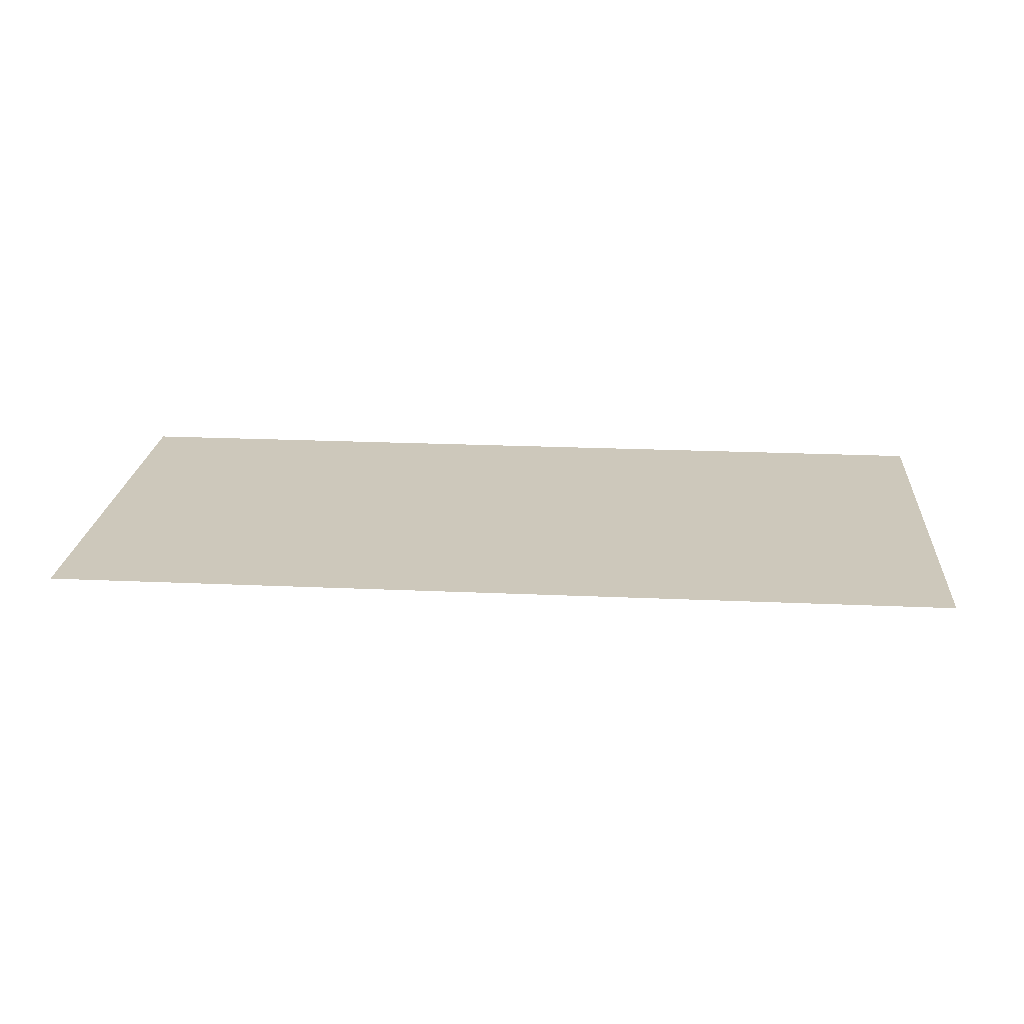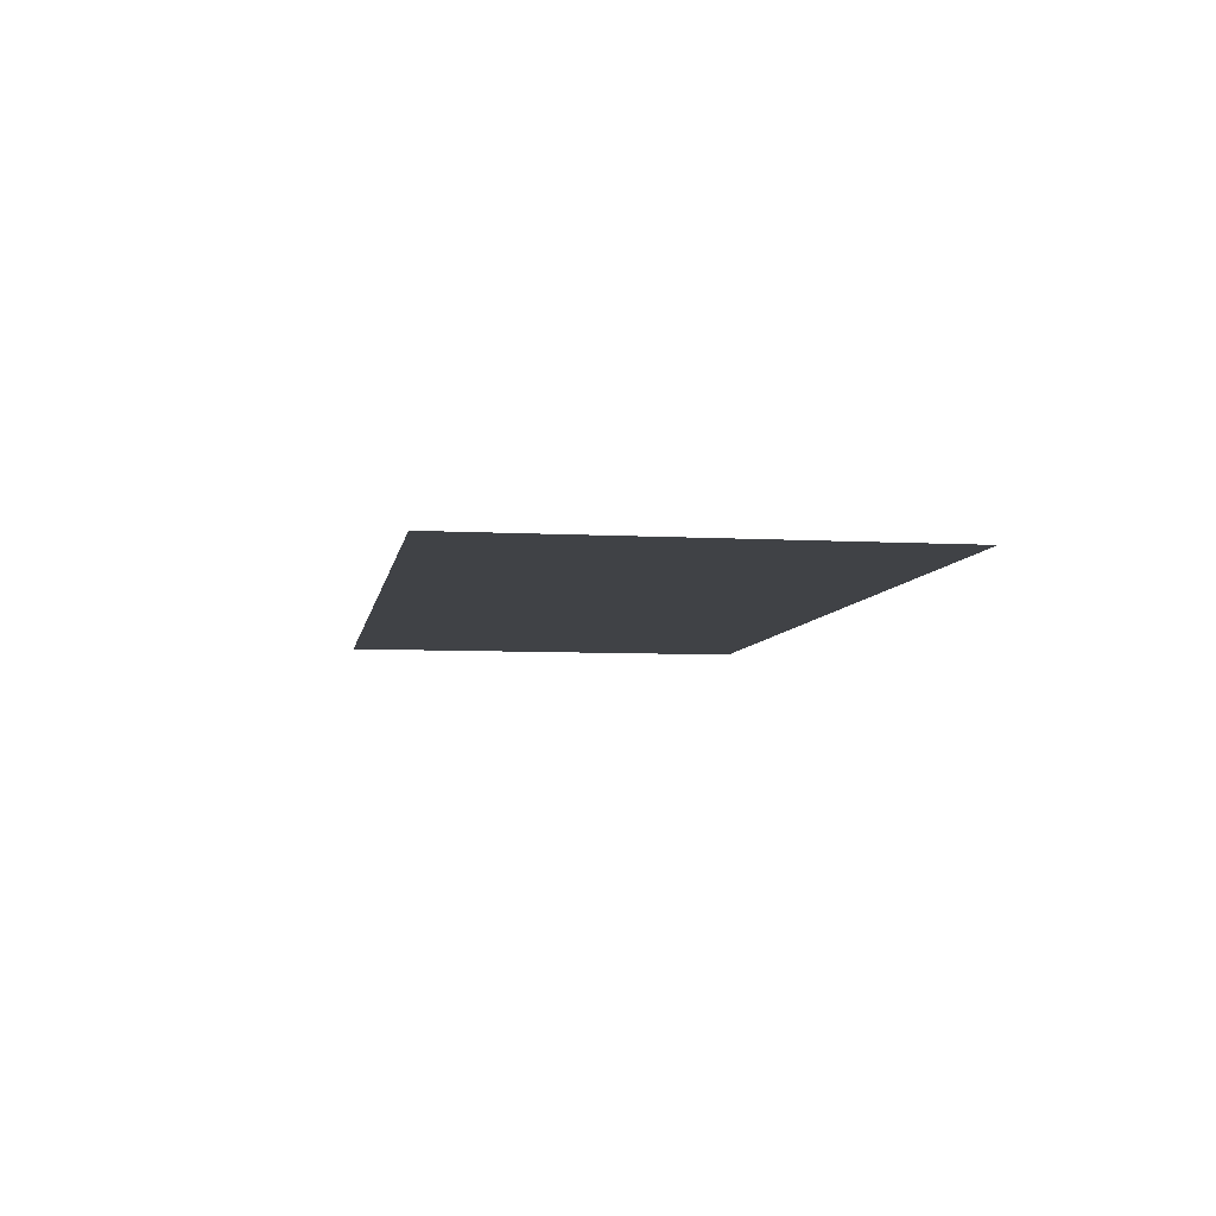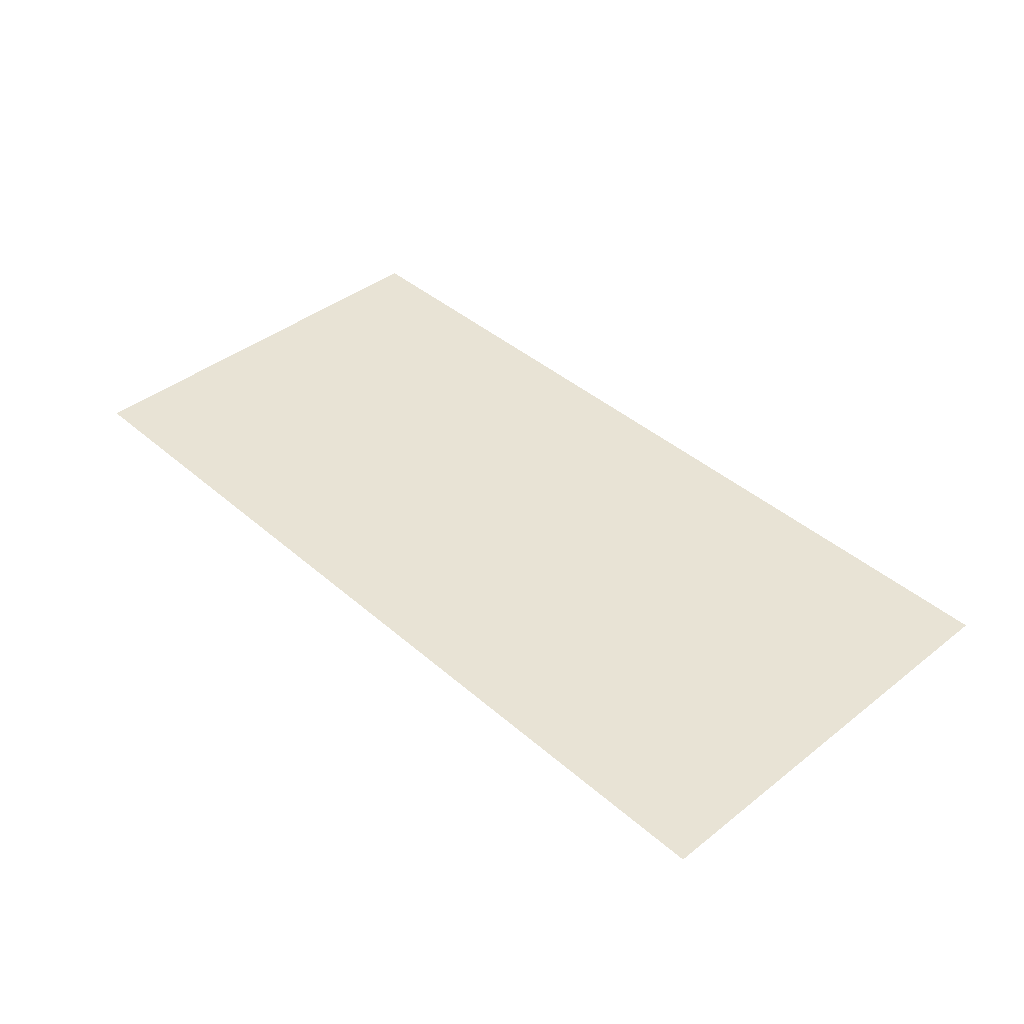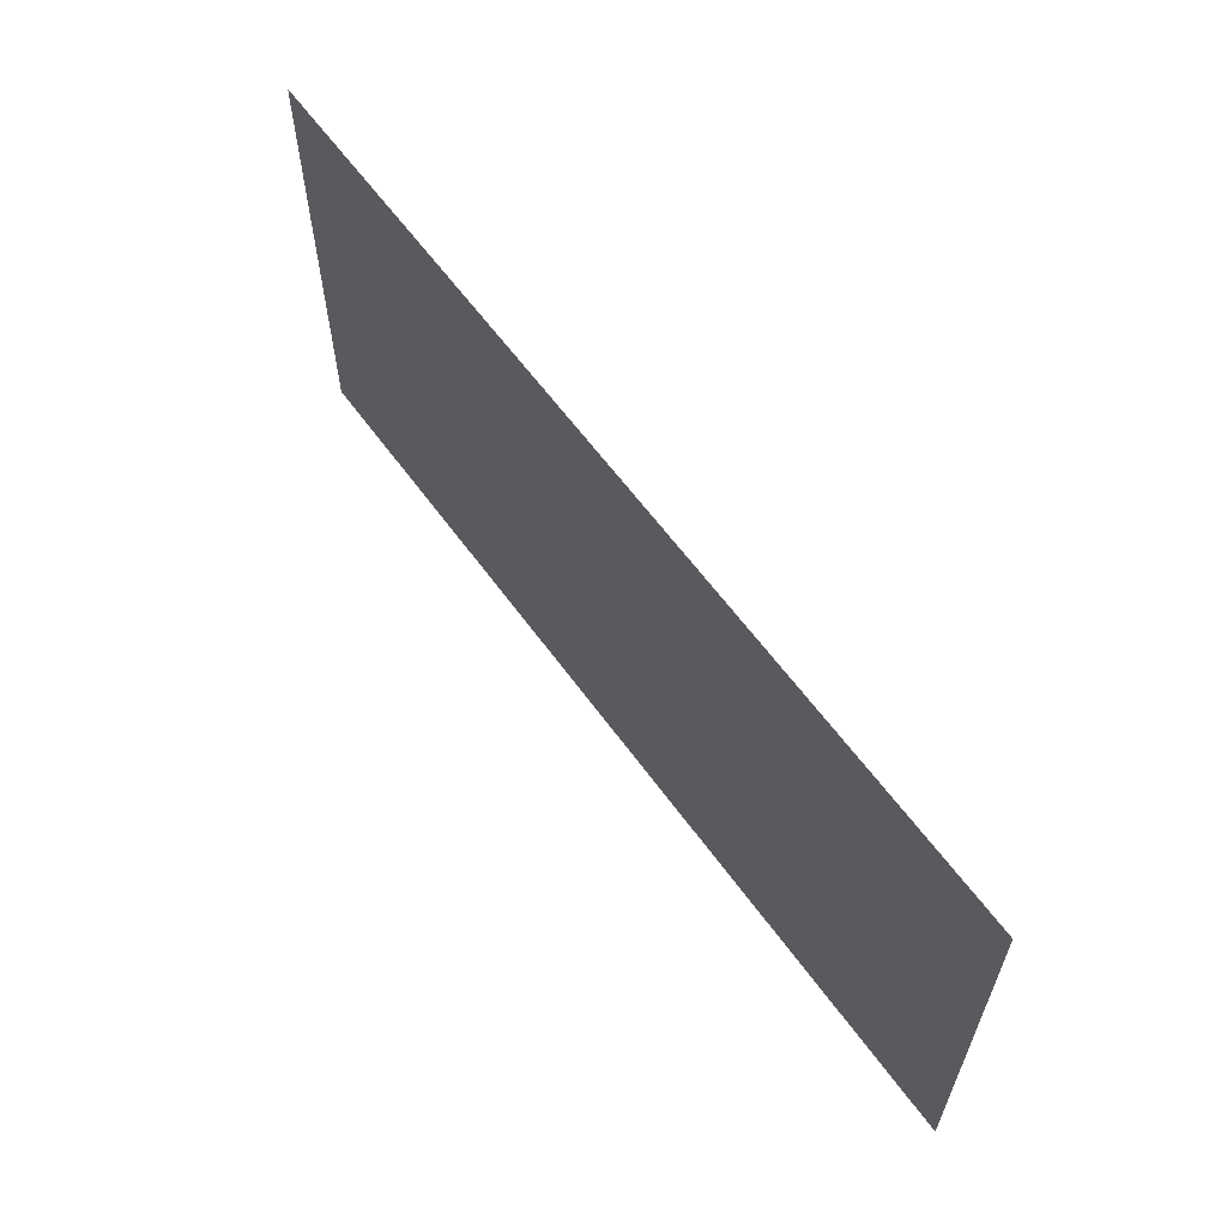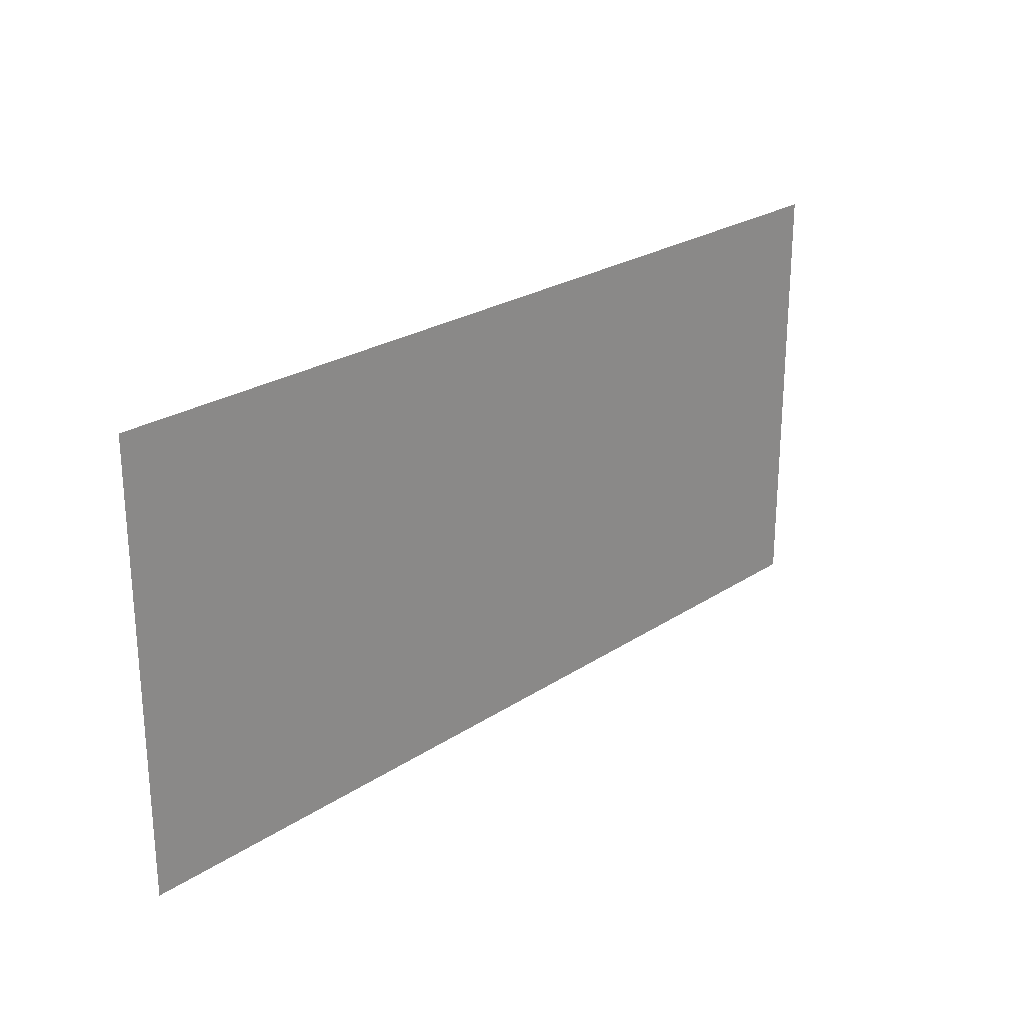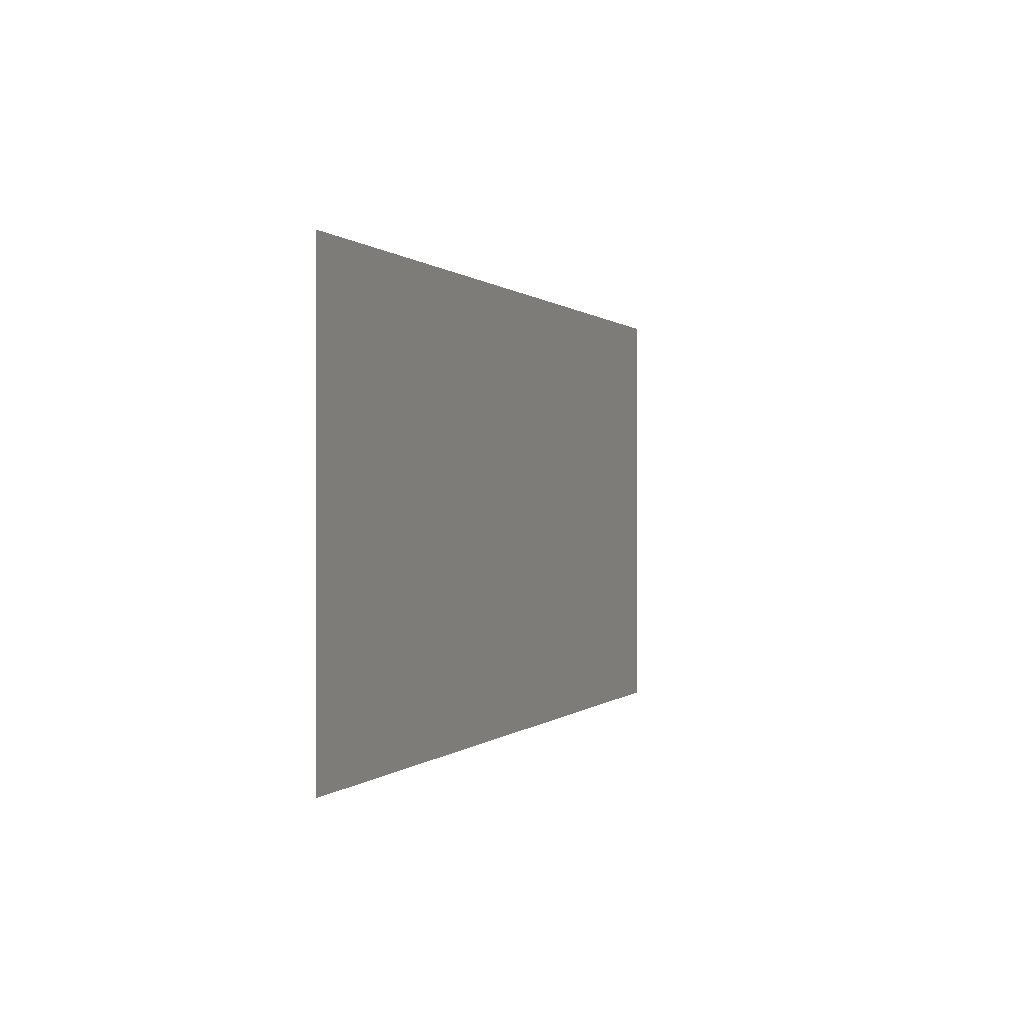
<metadata>
{"format":"obj","ext":"obj","renderer":"f3d","projection":"perspective","resolution":1024,"background":"white","views":[{"elev":21.9,"azim":4.5,"up":"+Z"},{"elev":-6.5,"azim":80.6,"up":"+Z"},{"elev":41.2,"azim":-133.6,"up":"+Z"},{"elev":61.0,"azim":54.2,"up":"+Y"},{"elev":24.3,"azim":132.8,"up":"+Y"},{"elev":0.2,"azim":-70.7,"up":"+Y"}]}
</metadata>
<code>
v 0 100 0
v 0 4 0
v 200 100 0
v 200 4 0
g g1
f 1 2 4 3
g g2
g g3
g g4

</code>
